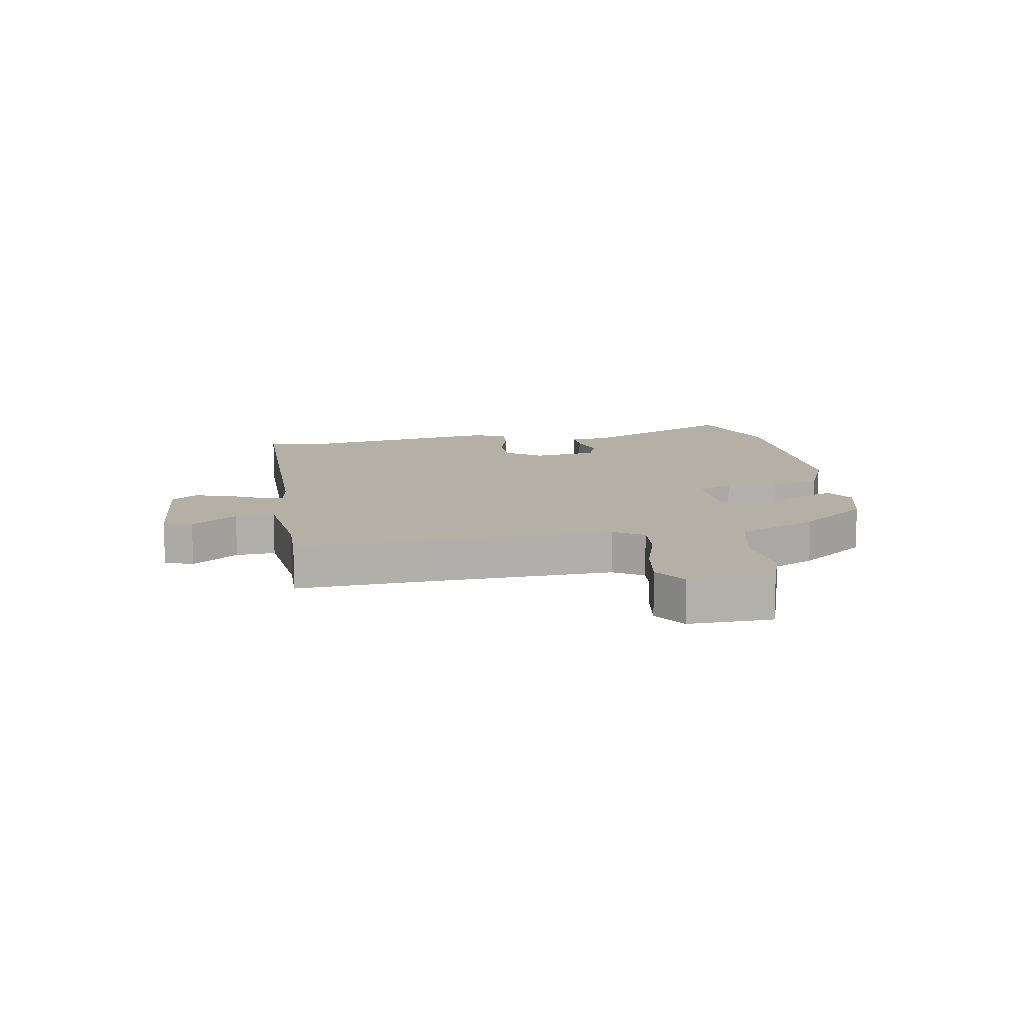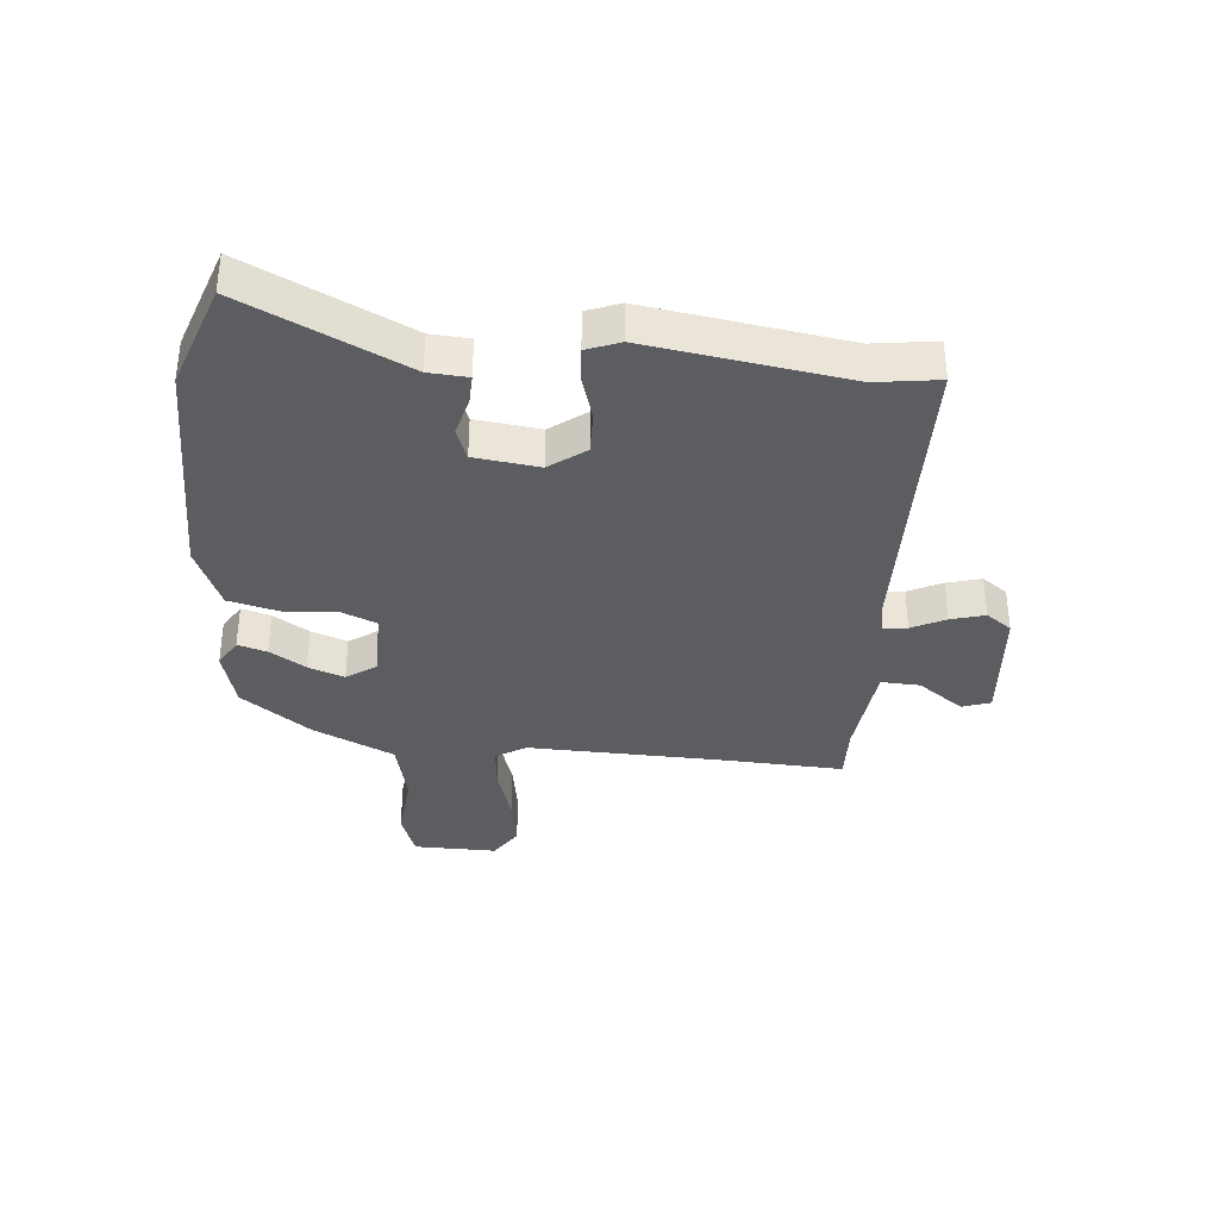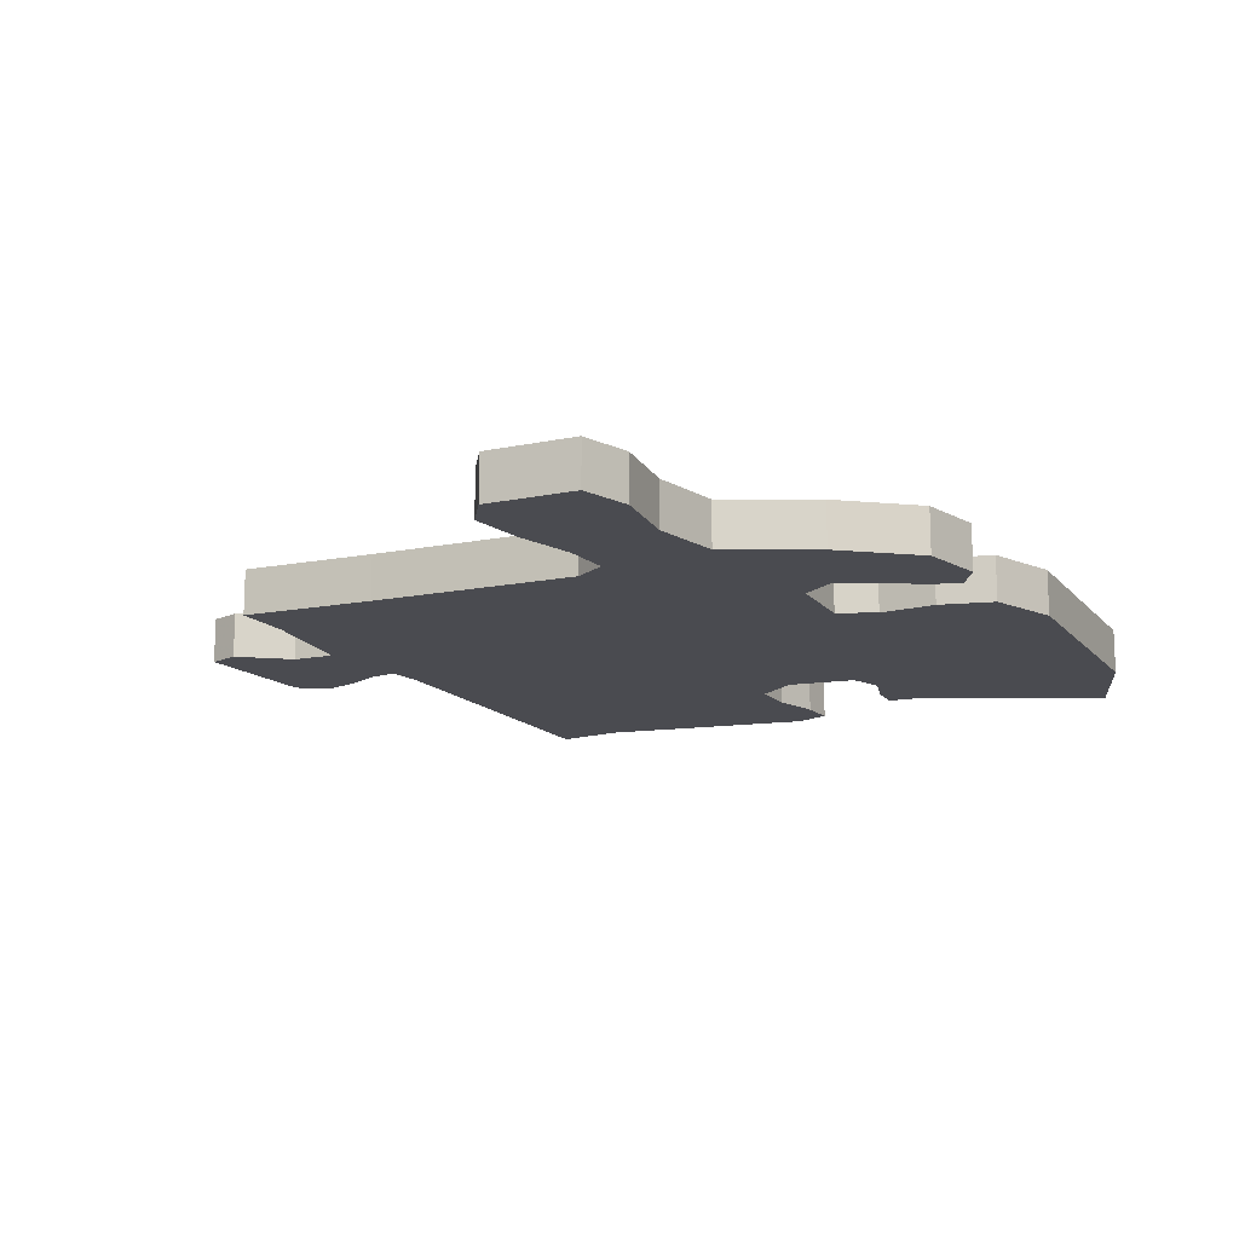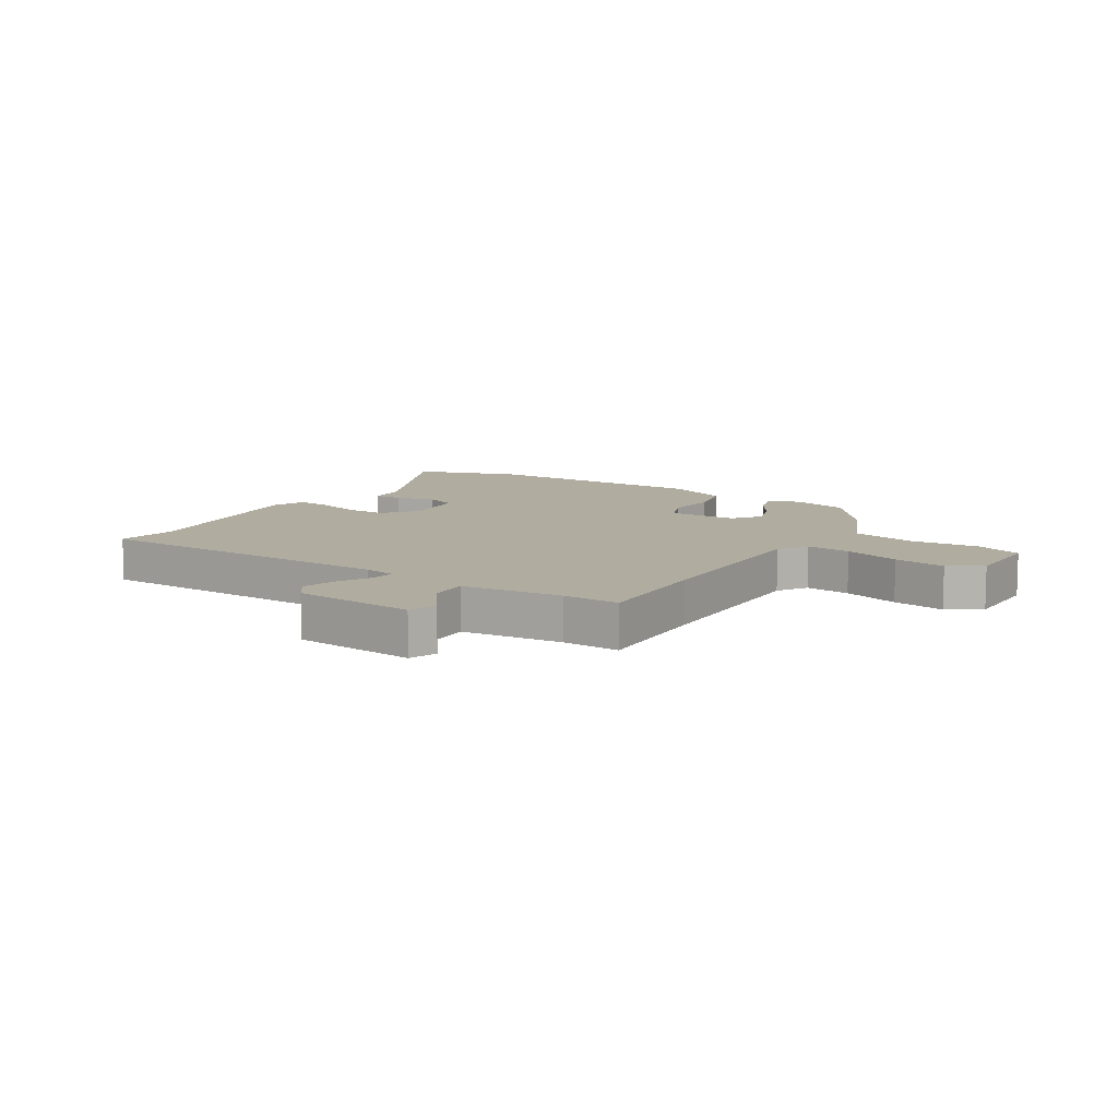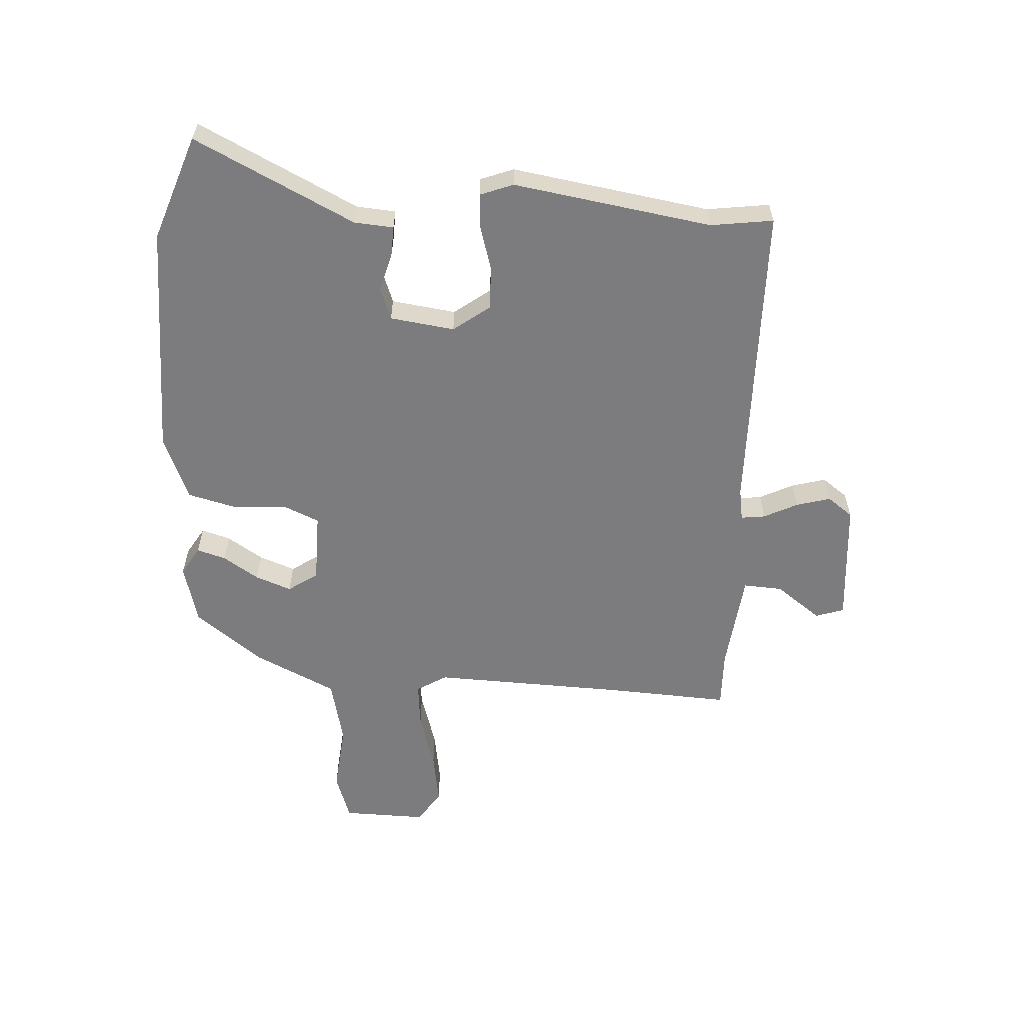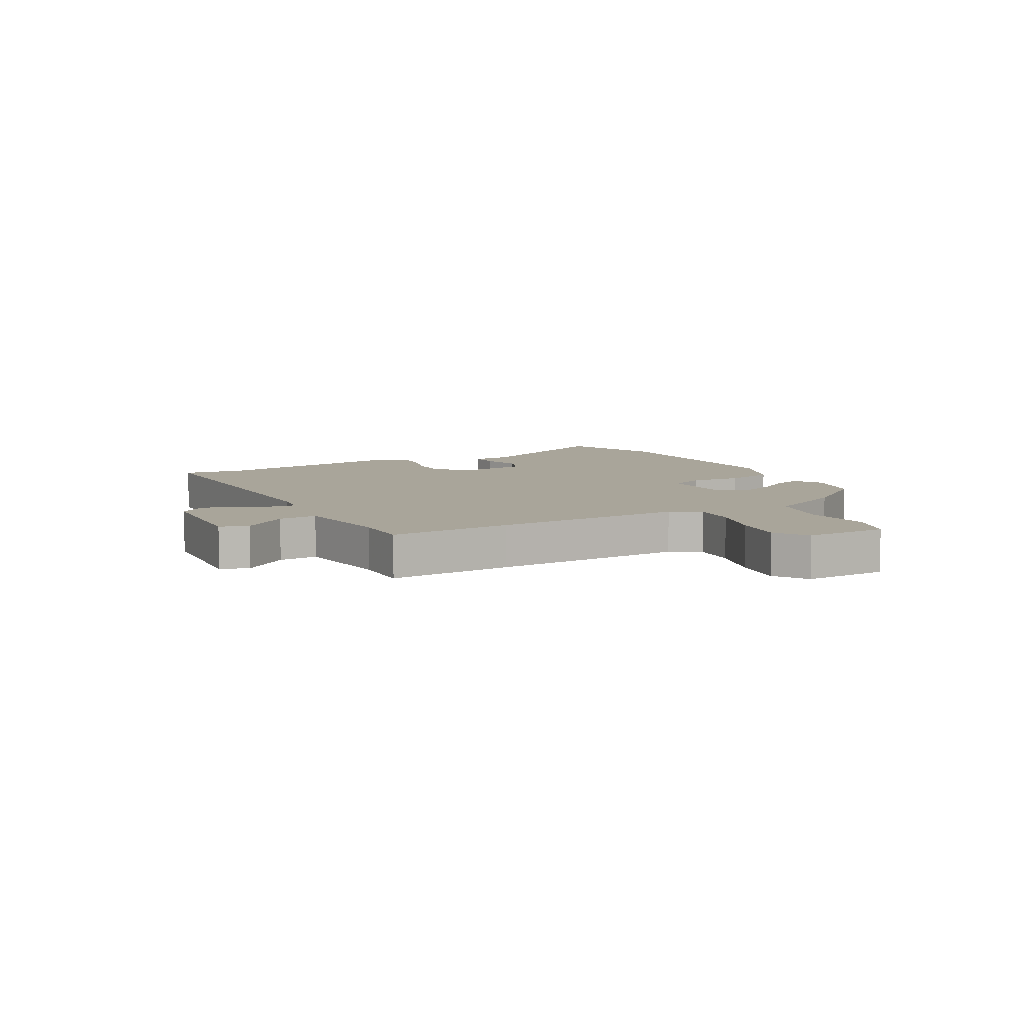
<metadata>
{"format":"obj","ext":"obj","renderer":"f3d","projection":"perspective","resolution":1024,"background":"white","views":[{"elev":11.7,"azim":-99.7,"up":"+Y"},{"elev":-35.5,"azim":85.3,"up":"+Y"},{"elev":-14.6,"azim":-64.2,"up":"+Y"},{"elev":9.9,"azim":-146.8,"up":"+Y"},{"elev":-58.9,"azim":86.8,"up":"+Y"},{"elev":7.5,"azim":-119.0,"up":"+Y"}]}
</metadata>
<code>
v -0.502 0.07 -0.53
v -0.49 0.07 -0.319
v -0.478 0.07 0.008
v -0.509 0.07 0.059
v -0.586 0.07 0.052
v -0.683 0.07 0.023
v -0.773 0.07 0.009
v -0.829 0.07 0.046
v -0.826 0.07 0.188
v -0.746 0.07 0.215
v -0.63 0.07 0.203
v -0.518 0.07 0.228
v -0.451 0.07 0.366
v -0.363 0.07 0.481
v -0.261 0.07 0.507
v -0.213 0.07 0.478
v -0.228 0.07 0.429
v -0.267 0.07 0.369
v -0.29 0.07 0.308
v -0.256 0.07 0.258
v -0.136 0.07 0.256
v -0.11 0.07 0.316
v -0.116 0.07 0.405
v -0.094 0.07 0.49
v 0.016 0.07 0.535
v 0.414 0.07 0.531
v 0.592 0.07 0.467
v 0.458 0.07 0.197
v 0.453 0.07 0.131
v 0.403 0.07 0.133
v 0.337 0.07 0.151
v 0.283 0.07 0.131
v 0.268 0.07 0.022
v 0.313 0.07 -0.039
v 0.385 0.07 -0.038
v 0.461 0.07 -0.016
v 0.52 0.07 -0.012
v 0.541 0.07 -0.068
v 0.487 0.07 -0.404
v 0.501 0.07 -0.51
v -0.031 0.07 -0.515
v -0.086 0.07 -0.524
v -0.081 0.07 -0.565
v -0.053 0.07 -0.622
v -0.037 0.07 -0.68
v -0.069 0.07 -0.723
v -0.279 0.07 -0.739
v -0.295 0.07 -0.691
v -0.238 0.07 -0.614
v -0.234 0.07 -0.548
v -0.405 0.07 -0.528
v -0.502 0 -0.53
v -0.49 0 -0.319
v -0.478 0 0.008
v -0.509 0 0.059
v -0.586 0 0.052
v -0.683 0 0.023
v -0.773 0 0.009
v -0.829 0 0.046
v -0.826 0 0.188
v -0.746 0 0.215
v -0.63 0 0.203
v -0.518 0 0.228
v -0.451 0 0.366
v -0.363 0 0.481
v -0.261 0 0.507
v -0.213 0 0.478
v -0.228 0 0.429
v -0.267 0 0.369
v -0.29 0 0.308
v -0.256 0 0.258
v -0.136 0 0.256
v -0.11 0 0.316
v -0.116 0 0.405
v -0.094 0 0.49
v 0.016 0 0.535
v 0.414 0 0.531
v 0.592 0 0.467
v 0.458 0 0.197
v 0.453 0 0.131
v 0.403 0 0.133
v 0.337 0 0.151
v 0.283 0 0.131
v 0.268 0 0.022
v 0.313 0 -0.039
v 0.385 0 -0.038
v 0.461 0 -0.016
v 0.52 0 -0.012
v 0.541 0 -0.068
v 0.487 0 -0.404
v 0.501 0 -0.51
v -0.031 0 -0.515
v -0.086 0 -0.524
v -0.081 0 -0.565
v -0.053 0 -0.622
v -0.037 0 -0.68
v -0.069 0 -0.723
v -0.279 0 -0.739
v -0.295 0 -0.691
v -0.238 0 -0.614
v -0.234 0 -0.548
v -0.405 0 -0.528
f 47 48 49
f 46 47 49
f 45 46 49
f 44 45 49
f 43 44 49
f 42 43 49 50
f 41 42 50 51
f 39 40 41
f 51 1 2
f 41 51 2
f 39 41 2
f 38 39 2
f 37 38 2
f 36 37 2
f 35 36 2
f 28 29 30 31
f 28 31 32
f 27 28 32
f 26 27 32
f 25 26 32
f 24 25 32
f 23 24 32
f 22 23 32
f 21 22 32 33
f 16 17 18
f 15 16 18
f 14 15 18
f 13 14 18
f 12 13 18
f 12 18 19
f 9 10 11
f 8 9 11
f 7 8 11
f 6 7 11
f 5 6 11
f 4 5 11 12
f 12 19 20
f 4 12 20
f 3 4 20
f 34 35 2
f 21 33 34
f 20 21 34
f 3 20 34
f 2 3 34
f 100 99 98
f 100 98 97
f 100 97 96
f 100 96 95
f 100 95 94
f 101 100 94 93
f 102 101 93 92
f 92 91 90
f 53 52 102
f 53 102 92
f 53 92 90
f 53 90 89
f 53 89 88
f 53 88 87
f 53 87 86
f 82 81 80 79
f 83 82 79
f 83 79 78
f 83 78 77
f 83 77 76
f 83 76 75
f 83 75 74
f 83 74 73
f 84 83 73 72
f 69 68 67
f 69 67 66
f 69 66 65
f 69 65 64
f 69 64 63
f 70 69 63
f 62 61 60
f 62 60 59
f 62 59 58
f 62 58 57
f 62 57 56
f 63 62 56 55
f 71 70 63
f 71 63 55
f 71 55 54
f 53 86 85
f 85 84 72
f 85 72 71
f 85 71 54
f 85 54 53
f 1 52 53 2
f 2 53 54 3
f 3 54 55 4
f 4 55 56 5
f 5 56 57 6
f 6 57 58 7
f 7 58 59 8
f 8 59 60 9
f 9 60 61 10
f 10 61 62 11
f 11 62 63 12
f 12 63 64 13
f 13 64 65 14
f 14 65 66 15
f 15 66 67 16
f 16 67 68 17
f 17 68 69 18
f 18 69 70 19
f 19 70 71 20
f 20 71 72 21
f 21 72 73 22
f 22 73 74 23
f 23 74 75 24
f 24 75 76 25
f 25 76 77 26
f 26 77 78 27
f 27 78 79 28
f 28 79 80 29
f 29 80 81 30
f 30 81 82 31
f 31 82 83 32
f 32 83 84 33
f 33 84 85 34
f 34 85 86 35
f 35 86 87 36
f 36 87 88 37
f 37 88 89 38
f 38 89 90 39
f 39 90 91 40
f 40 91 92 41
f 41 92 93 42
f 42 93 94 43
f 43 94 95 44
f 44 95 96 45
f 45 96 97 46
f 46 97 98 47
f 47 98 99 48
f 48 99 100 49
f 49 100 101 50
f 50 101 102 51
f 51 102 52 1

</code>
